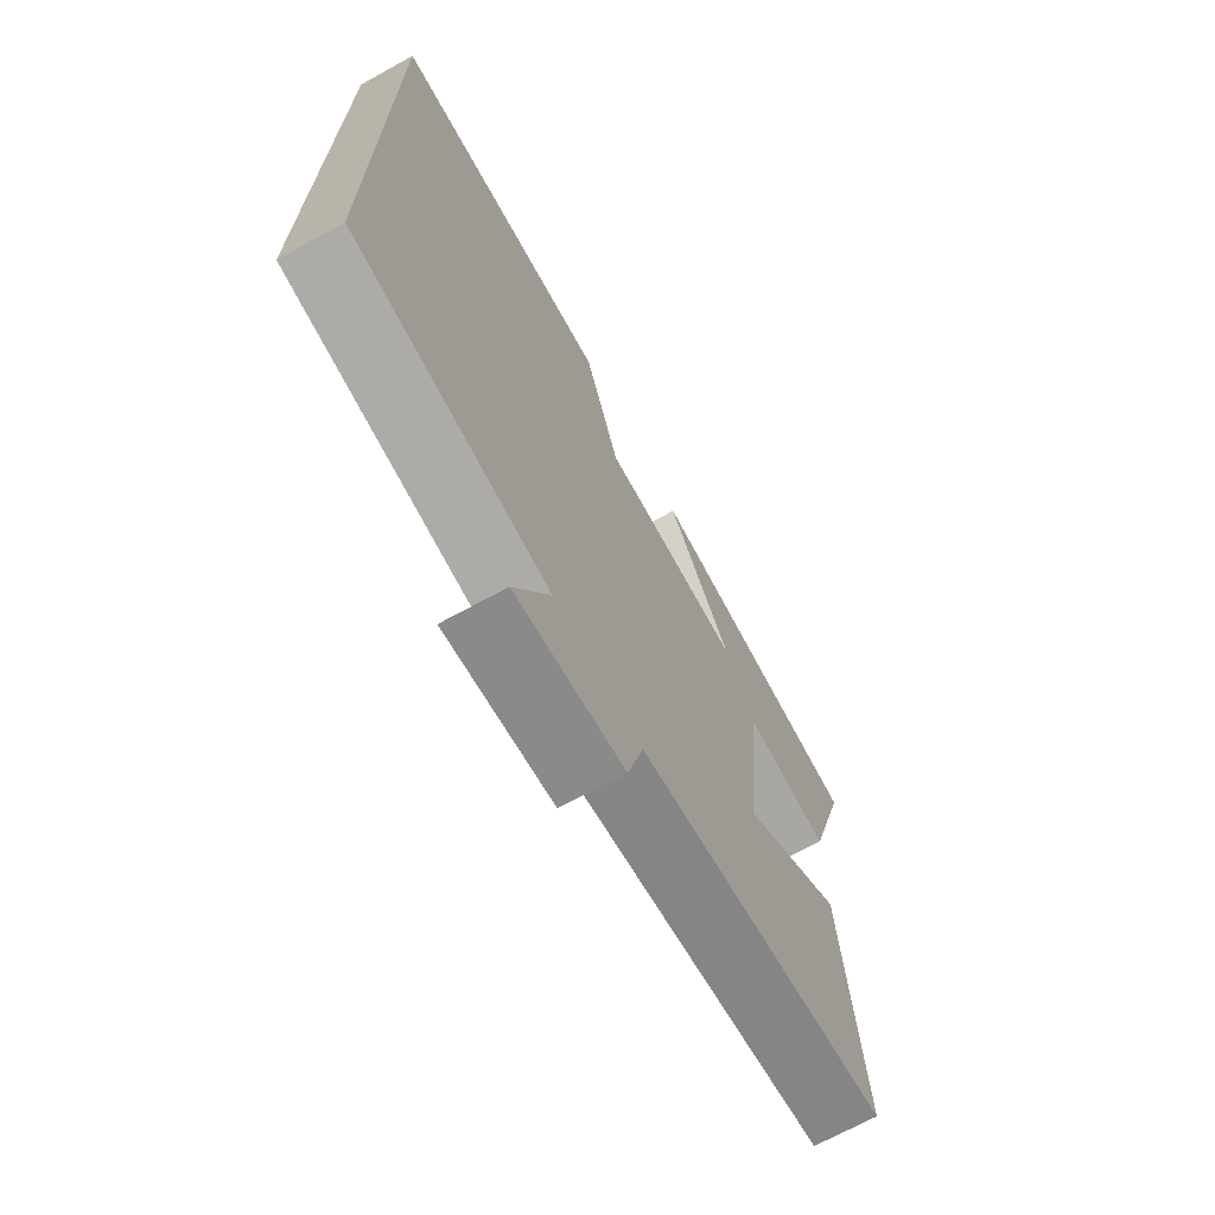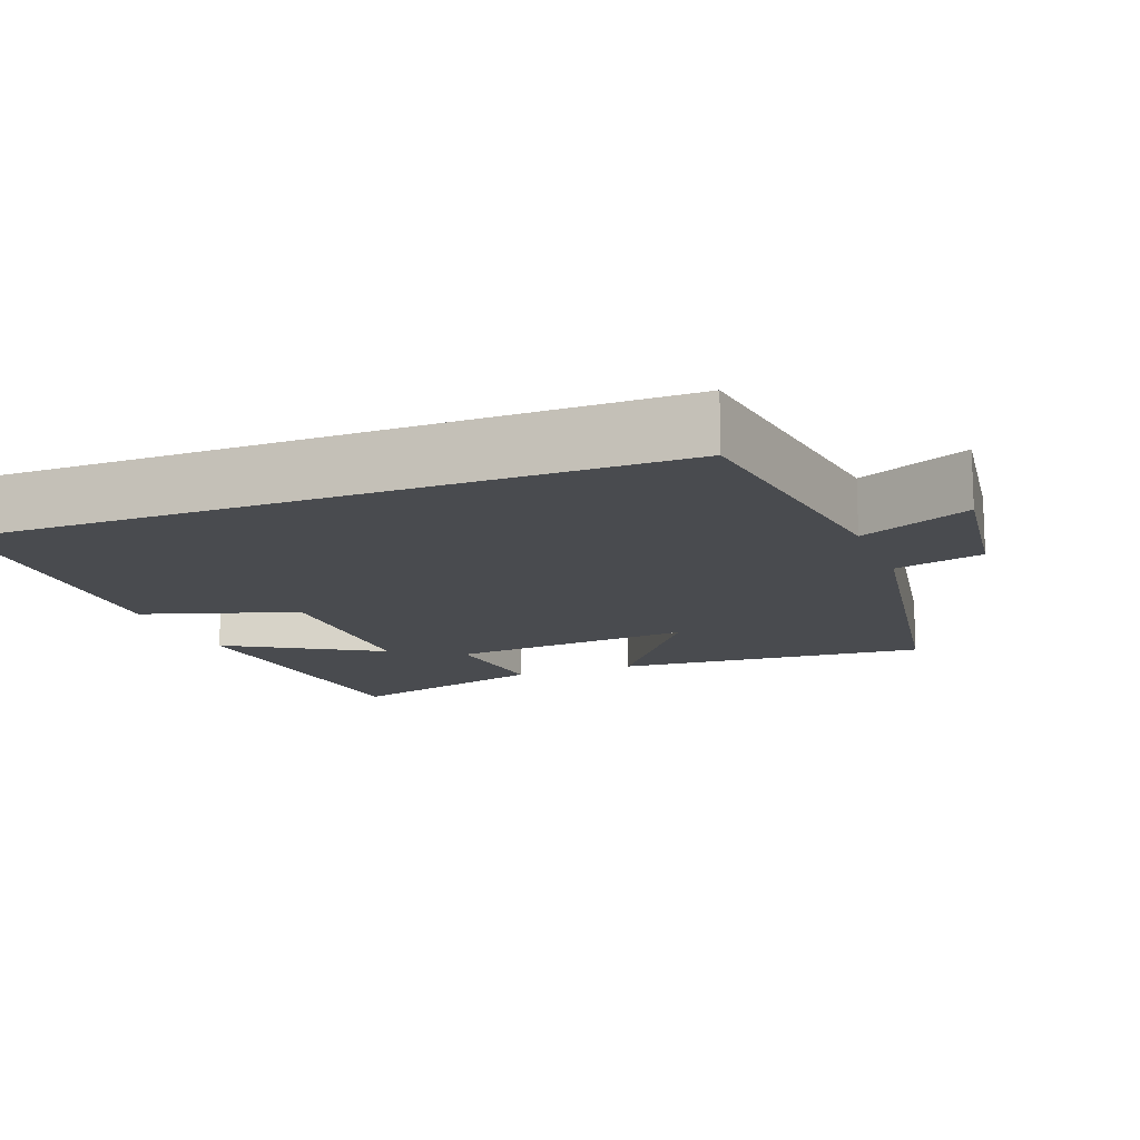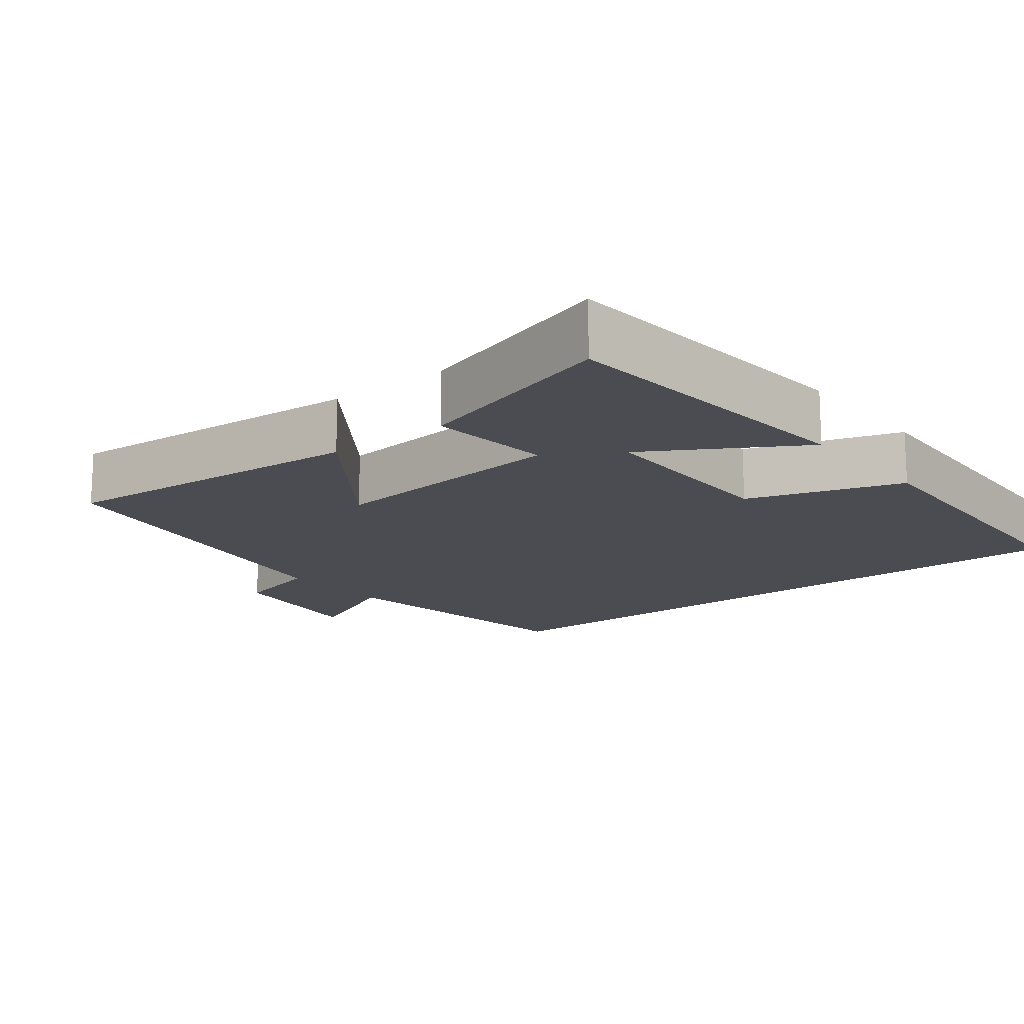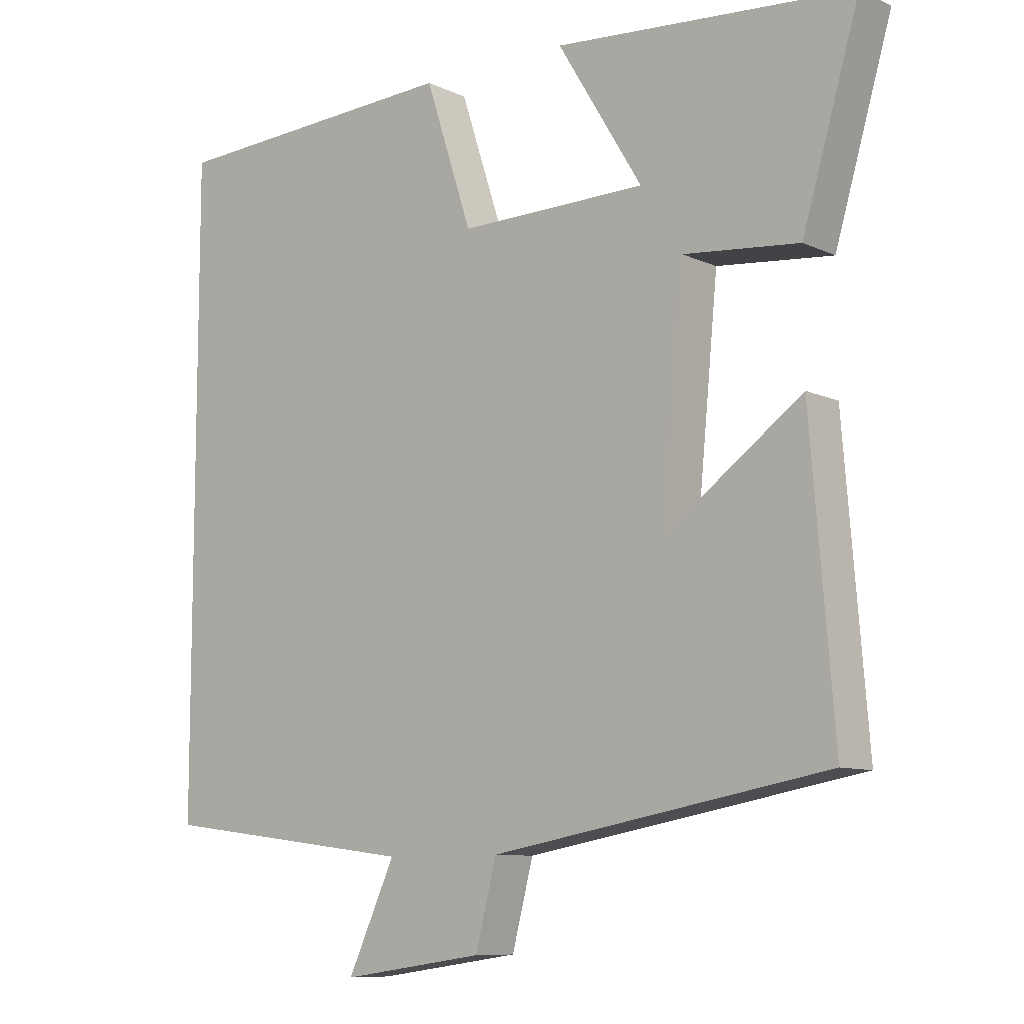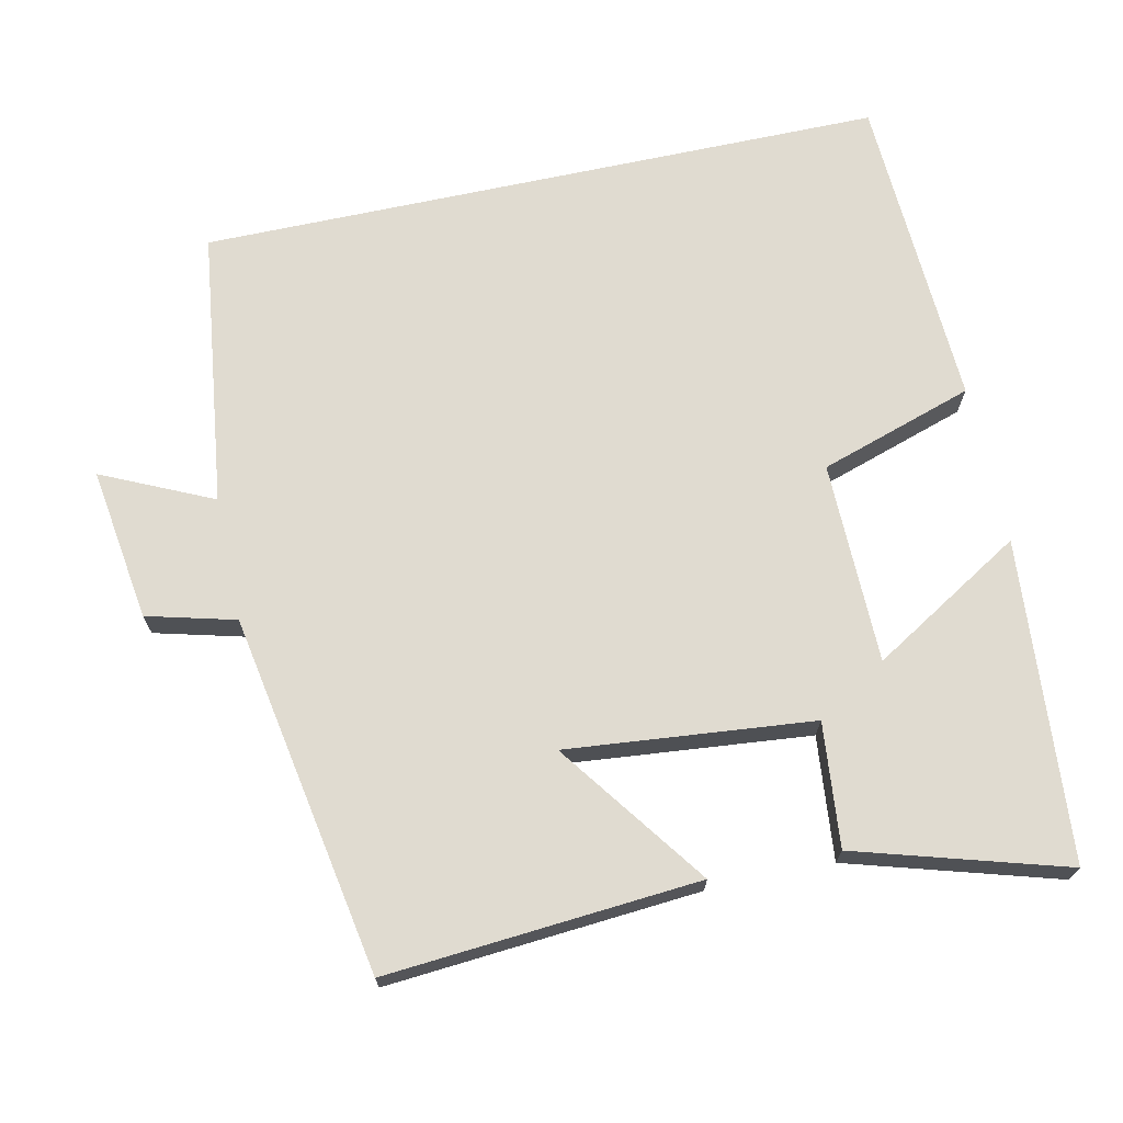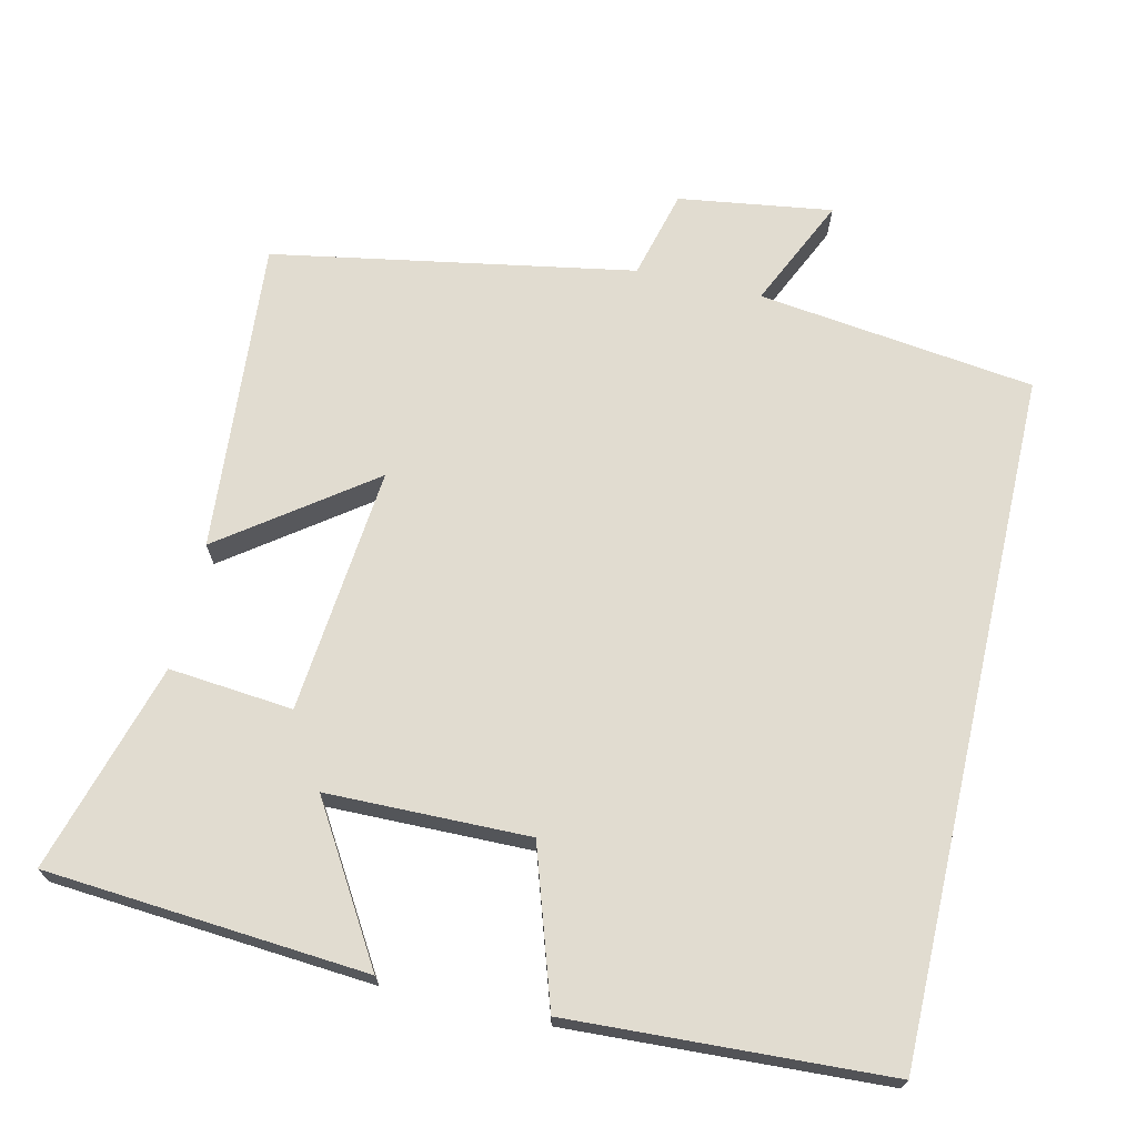
<metadata>
{"format":"obj","ext":"obj","renderer":"f3d","projection":"perspective","resolution":1024,"background":"white","views":[{"elev":-70.4,"azim":118.7,"up":"+Z"},{"elev":-13.7,"azim":111.3,"up":"+Y"},{"elev":-15.3,"azim":-51.3,"up":"+Y"},{"elev":-9.3,"azim":-140.3,"up":"+Z"},{"elev":70.1,"azim":-102.1,"up":"+Y"},{"elev":69.4,"azim":13.0,"up":"+Y"}]}
</metadata>
<code>
v -0.583 0.07 0.466
v -0.148 0.07 0.5
v -0.272 0.07 0.295
v 0.002 0.07 0.291
v 0.07 0.07 0.5
v 0.5 0.07 0.478
v 0.5 0.07 -0.452
v 0.125 0.07 -0.5
v 0.194 0.07 -0.65
v -0.014 0.07 -0.62
v -0.045 0.07 -0.5
v -0.534 0.07 -0.413
v -0.5 0.07 0.011
v -0.3 0.07 -0.135
v -0.332 0.07 0.199
v -0.5 0.07 0.183
v -0.583 0 0.466
v -0.148 0 0.5
v -0.272 0 0.295
v 0.002 0 0.291
v 0.07 0 0.5
v 0.5 0 0.478
v 0.5 0 -0.452
v 0.125 0 -0.5
v 0.194 0 -0.65
v -0.014 0 -0.62
v -0.045 0 -0.5
v -0.534 0 -0.413
v -0.5 0 0.011
v -0.3 0 -0.135
v -0.332 0 0.199
v -0.5 0 0.183
f 15 16 1 2
f 11 12 13 14
f 11 14 15
f 8 9 10 11
f 4 5 6 7
f 3 4 7 8
f 15 2 3
f 3 8 11 15
f 18 17 32 31
f 30 29 28 27
f 31 30 27
f 27 26 25 24
f 23 22 21 20
f 24 23 20 19
f 19 18 31
f 31 27 24 19
f 1 17 18 2
f 2 18 19 3
f 3 19 20 4
f 4 20 21 5
f 5 21 22 6
f 6 22 23 7
f 7 23 24 8
f 8 24 25 9
f 9 25 26 10
f 10 26 27 11
f 11 27 28 12
f 12 28 29 13
f 13 29 30 14
f 14 30 31 15
f 15 31 32 16
f 16 32 17 1

</code>
